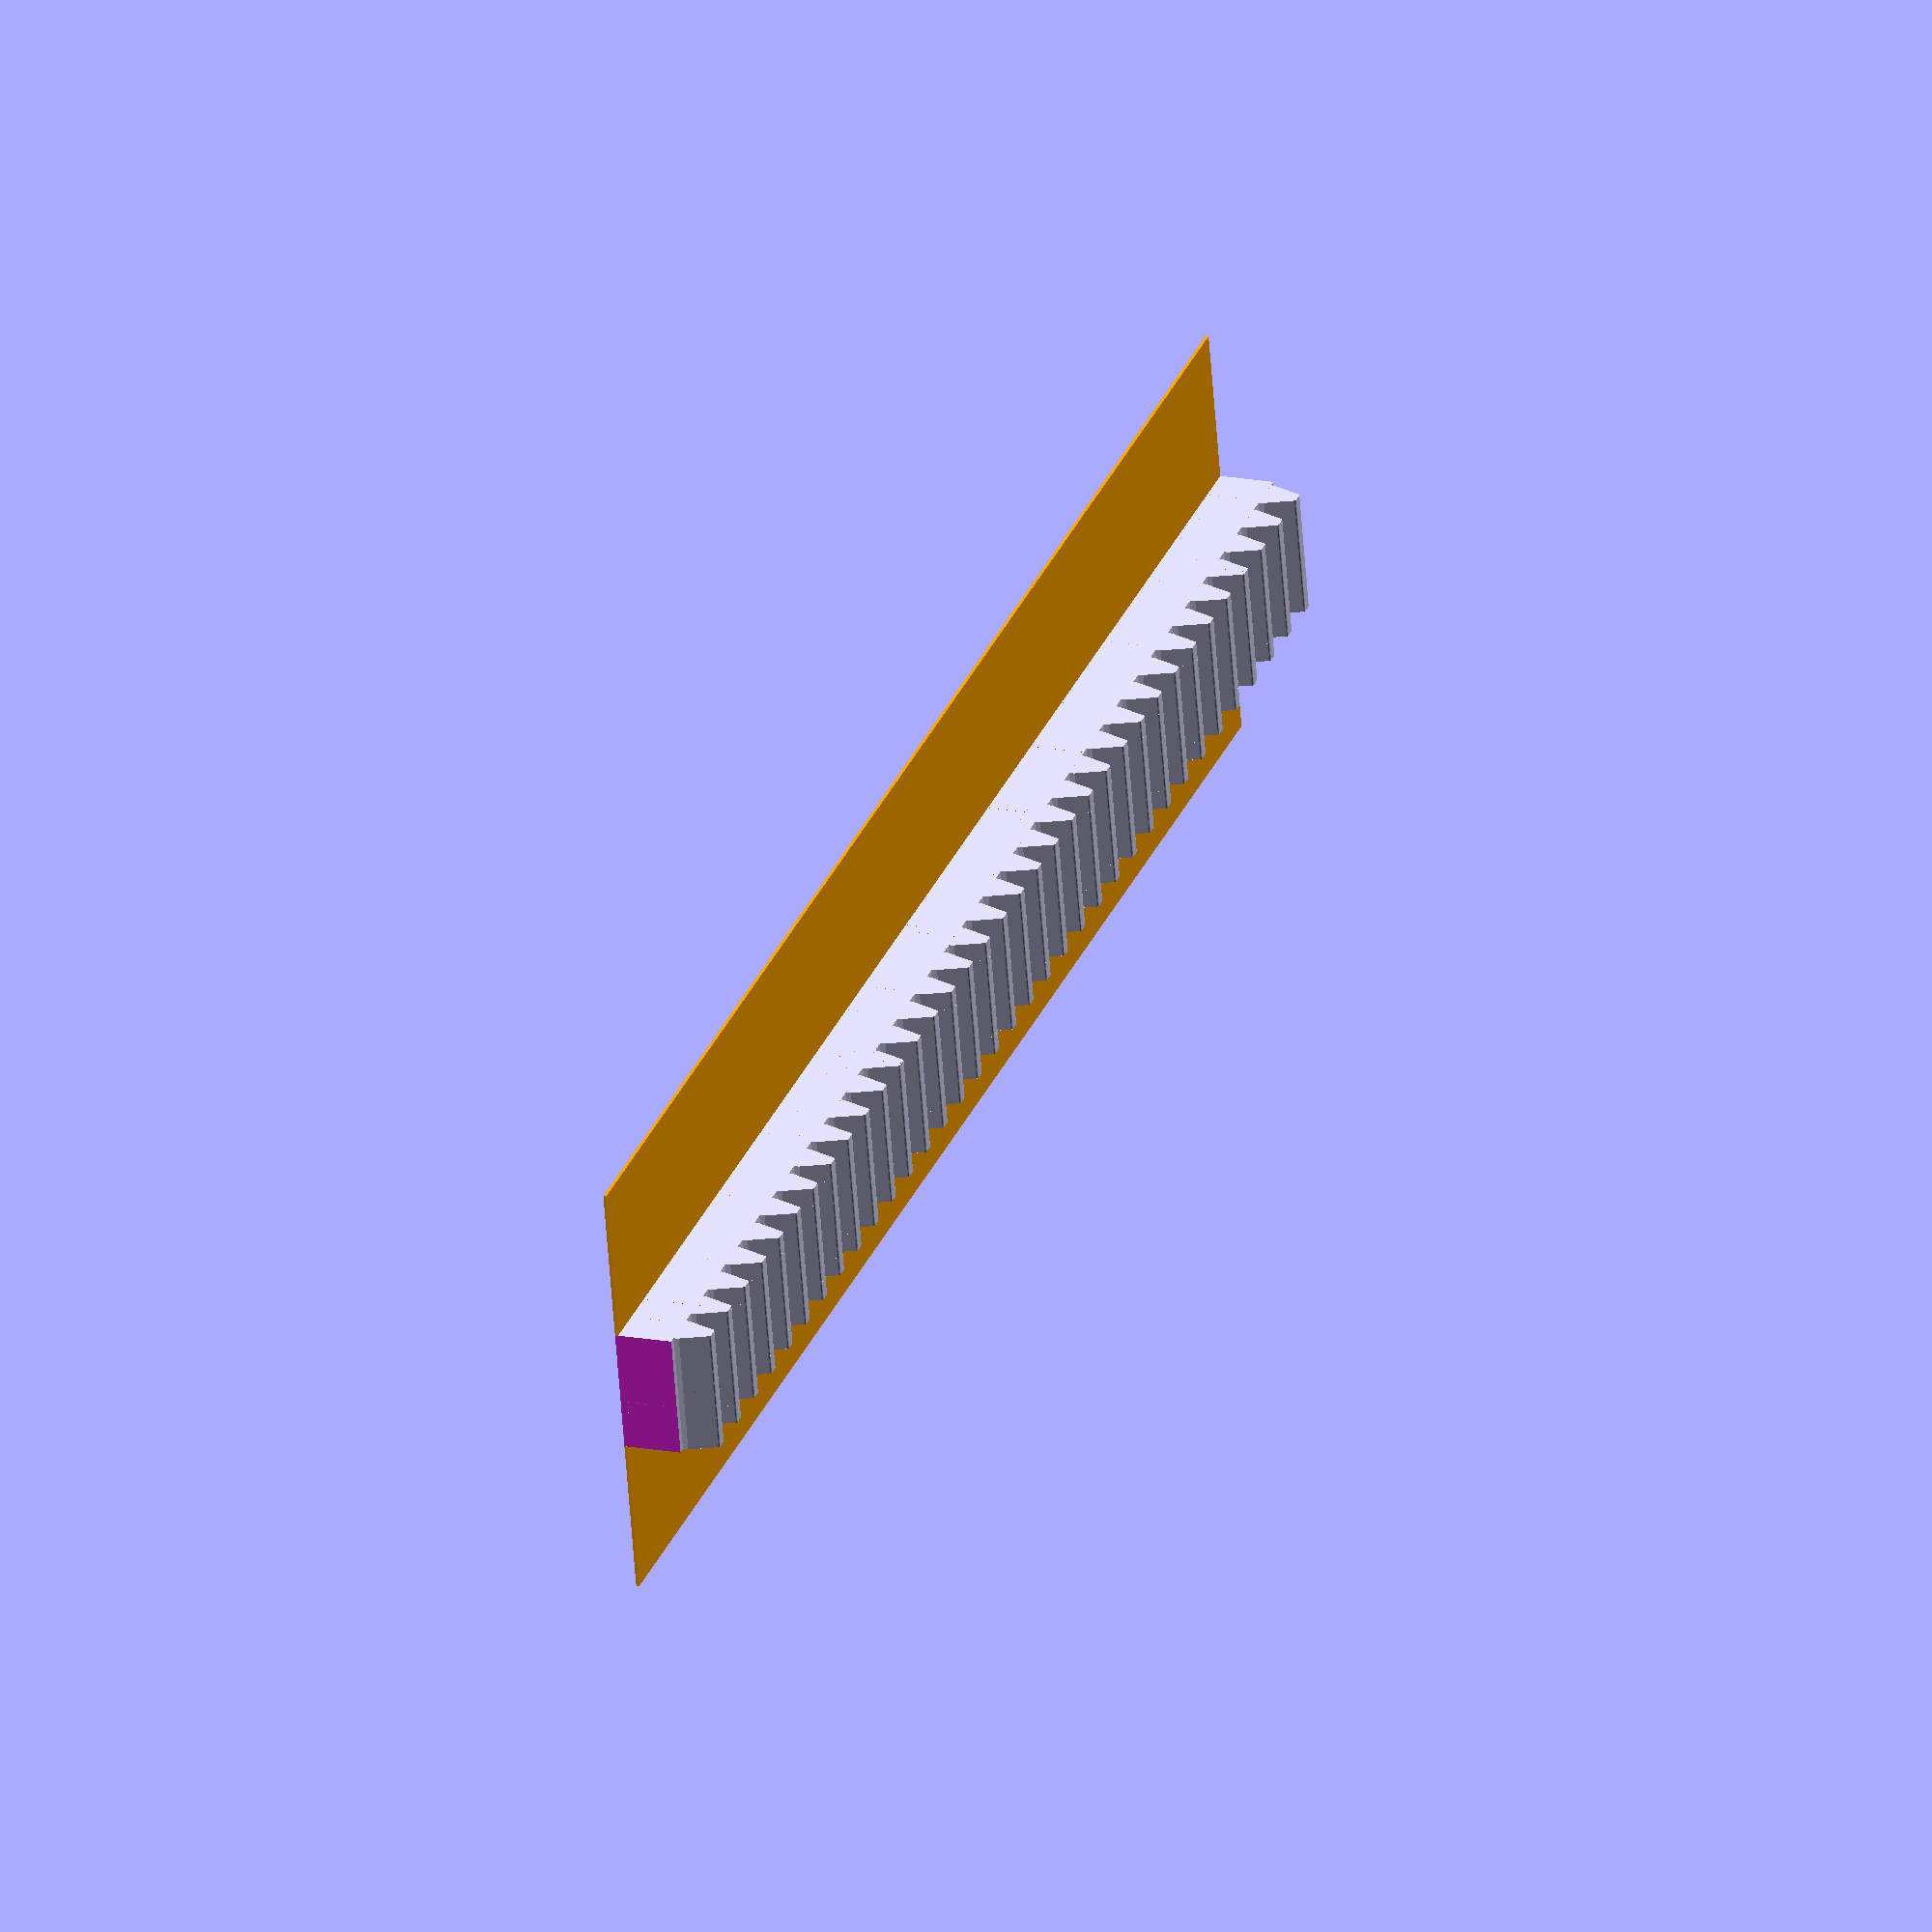
<openscad>
$fn=20;

layer_thickness = 0.20;
width_in_studs = 1;
length_in_studs = 14;



brick_height = 9.64;
brick_width = 7.96;
stud_diameter = 4.88;
stud_height = 1.82;
plate_height = brick_height/3;
wall_thickness = 1.23;
height_in_plates = 1;
tooth_base_width = 2.3;
tooth_tip_width = 0.87;
tooth_height = 2.06;
tooth_top = 5.79;
tooth_tip_radius = 0.15;
teeth_per_brick = 2.5;
half_pegs_per_brick = 2;
gap_width = 0.884;

peg_diam = 3.05;
inner_peg_diam = 1.51;

module tooth() {
  //render()
  x_a = -((tooth_tip_width/2) - tooth_tip_radius);
  x_b = (tooth_tip_width/2) - tooth_tip_radius;
  translate([(gap_width+tooth_base_width)/2,0,0.65])
  rotate([0,0,180])
  translate([0,-(brick_width * width_in_studs)/2,tooth_height + 1]) {
    difference() {
      hull() {
        translate([x_a,0,tooth_height]) rotate([90,0,0]) cylinder(r=tooth_tip_radius, h=(brick_width * width_in_studs), center=true);
        translate([x_b,0,tooth_height]) rotate([90,0,0]) cylinder(r=tooth_tip_radius, h=(brick_width * width_in_studs), center=true);
        translate([0,0,0]) rotate([90,0,0]) cylinder(r=tooth_base_width/2, h=(brick_width * width_in_studs), center=true);
      }
      translate([0,0,-1]) cube(size=[gap_width + tooth_base_width, brick_width * width_in_studs + 1, 1.9], center=true);
    }
  }
}

module peg() {
  difference() {
    difference() {
      translate([0,(brick_width/2),(2.73/2)]) cylinder(r=(peg_diam/2), h=2.73, center=true);
      translate([0,(brick_width/2),(2.73/2)]) cylinder(r=inner_peg_diam/2, h=10, center=true);
    }
  }
}


module rack() {
  teeth = (length_in_studs * teeth_per_brick);
  tooth_width = tooth_base_width + gap_width;
  shift = length_in_studs * (teeth_per_brick * tooth_width)/2;
  base_length = (length_in_studs * brick_width)/2;

  for ( i = [0 : teeth-1]) {
    translate([i * (tooth_base_width + gap_width), 0, 0]) tooth();
  }

  difference() {
    cube(size=[(brick_width * length_in_studs), (brick_width * width_in_studs), 3.73]);
    translate([wall_thickness,wall_thickness,-1]) cube(size=[(brick_width * length_in_studs) - (wall_thickness*2), (brick_width * width_in_studs) - (wall_thickness*2), 3.73]);
    // shave a bit off the beginning and end of the brick
    translate([-1.98,-1,0]) cube(size=[2, (brick_width * width_in_studs)+2, 10]);
    translate([(brick_width * length_in_studs) - 0.02,-1,0]) cube(size=[2, (brick_width * length_in_studs)+2, 10]);
  }

  peg_rows = (length_in_studs * half_pegs_per_brick/2);
  peg_cols = (width_in_studs * half_pegs_per_brick/2);

  difference() {
    union() {
      translate([brick_width/2,-brick_width/2,0])
      for ( row = [0 : peg_rows-1]) {
        for ( col = [0 : peg_cols]) {
          translate([row * brick_width, col * brick_width, 0]) peg();
        }
      }

      translate([0,0,0])
      for ( row = [0 : peg_rows]) {
        for ( col = [0 : peg_cols-1]) {
          translate([row * brick_width, col * brick_width, 0]) peg();
        }
      }
    }
    //chop off excess pegs on the walls
    difference() {
      translate([-2,-2,-1]) cube(size=[(brick_width * length_in_studs)+4, (brick_width * width_in_studs)+4, 10]);
      translate([wall_thickness,wall_thickness,-2]) cube(size=[(brick_width * length_in_studs) - (wall_thickness*2), (brick_width * width_in_studs) - (wall_thickness*2), 10]);
    }
  }
}

rack();

color("Orange") translate([0,brick_width,0]) cube(size=[brick_width * length_in_studs, 10, layer_thickness]);
color("Orange") translate([0,-10,0]) cube(size=[brick_width * length_in_studs, 10, layer_thickness]);
</openscad>
<views>
elev=162.3 azim=347.7 roll=249.8 proj=o view=wireframe
</views>
